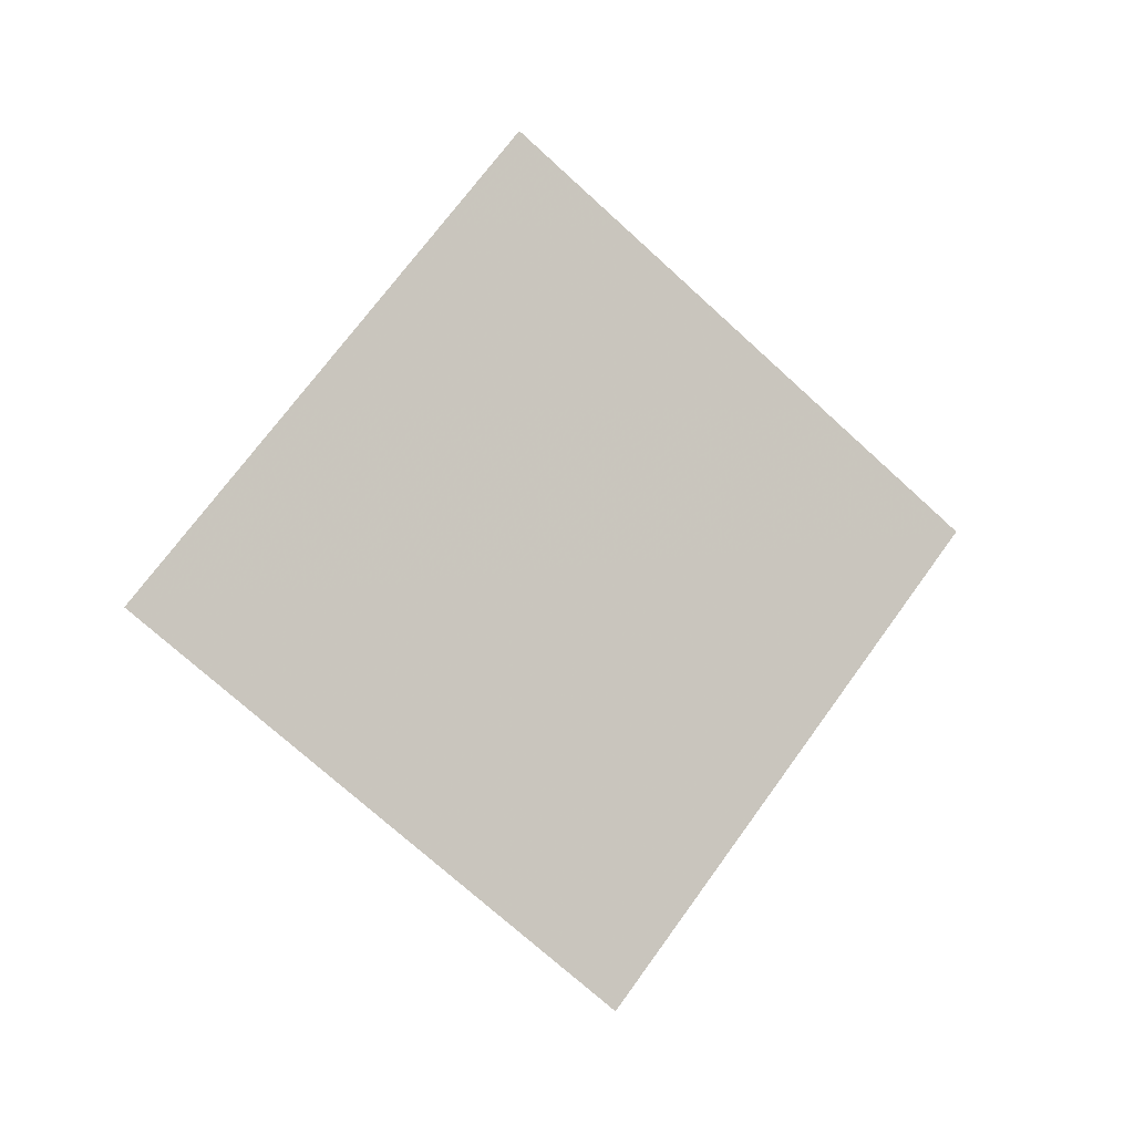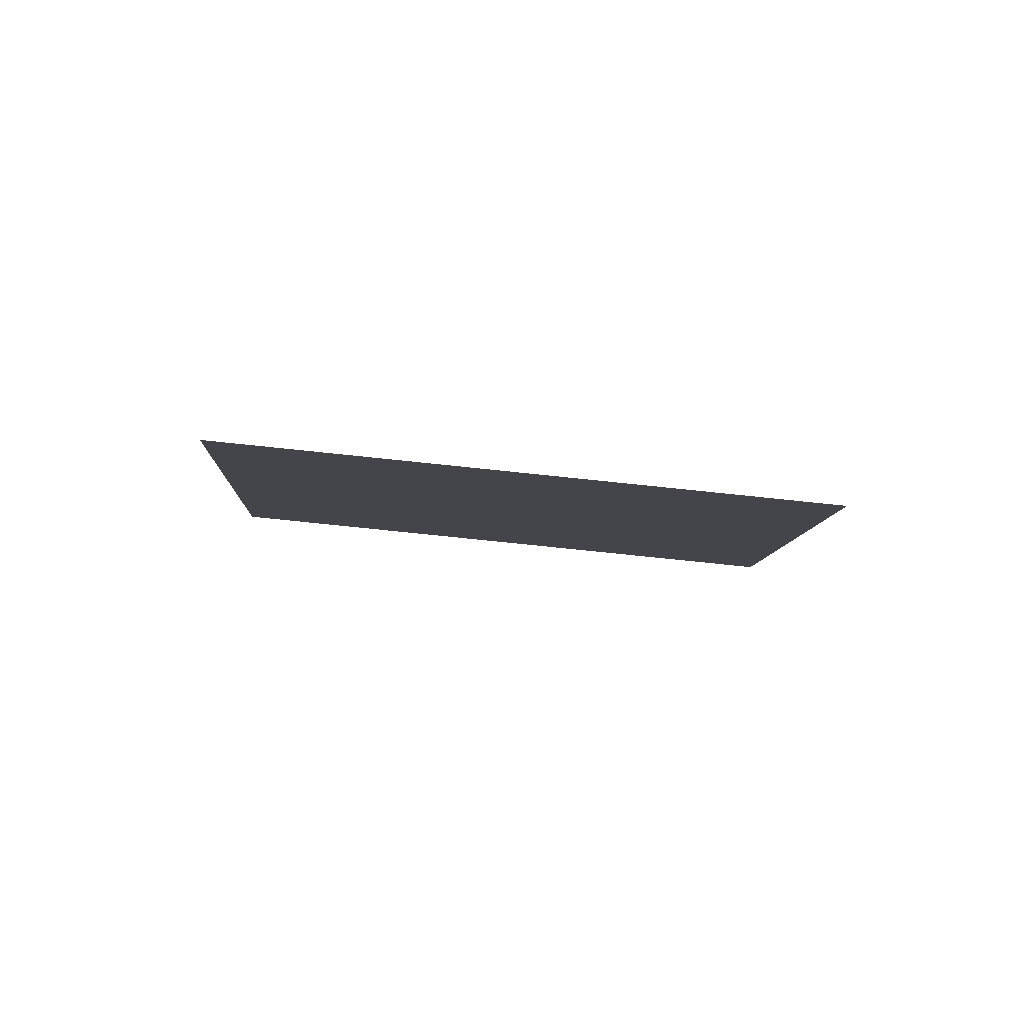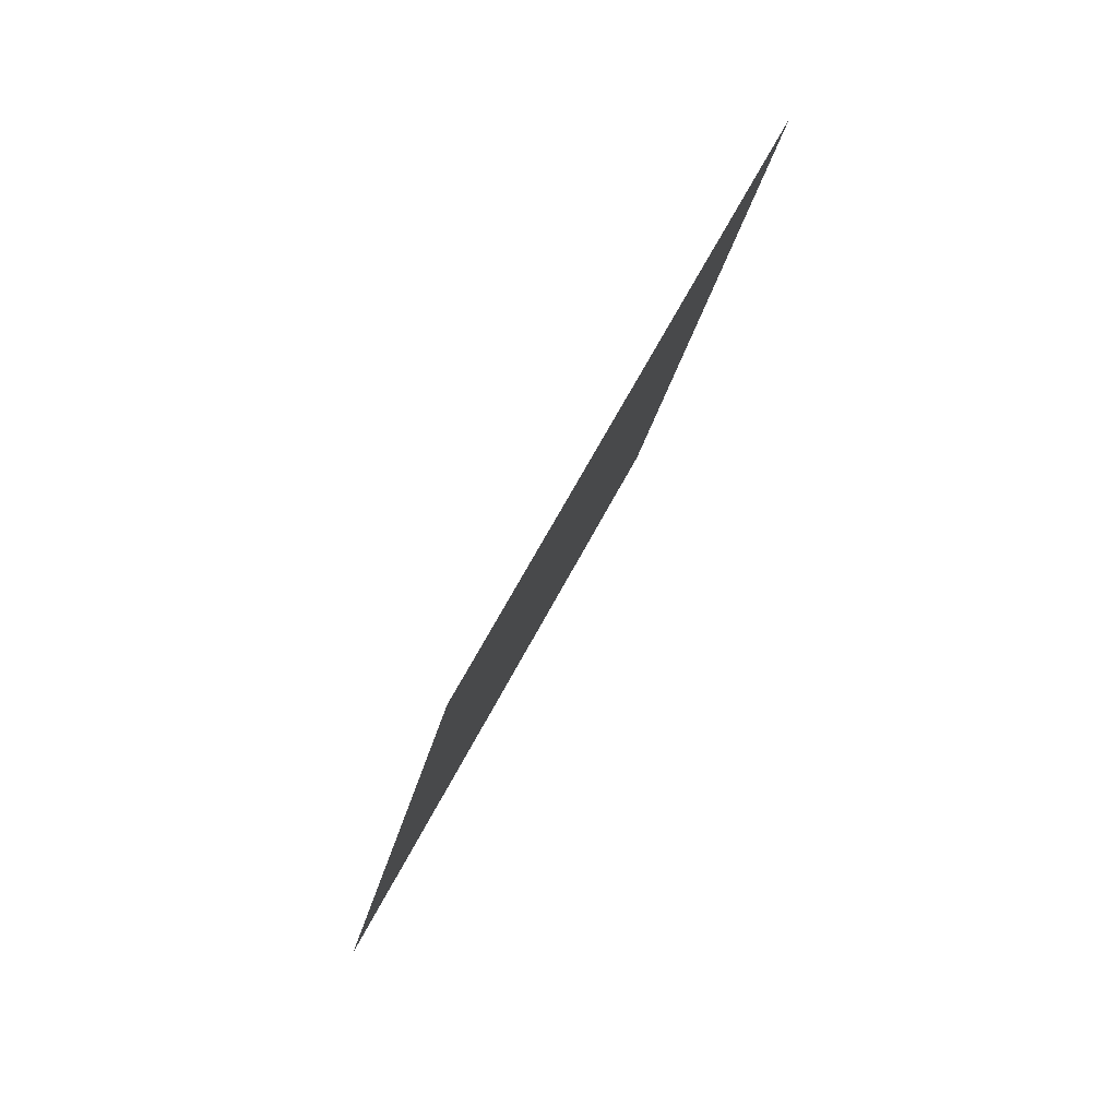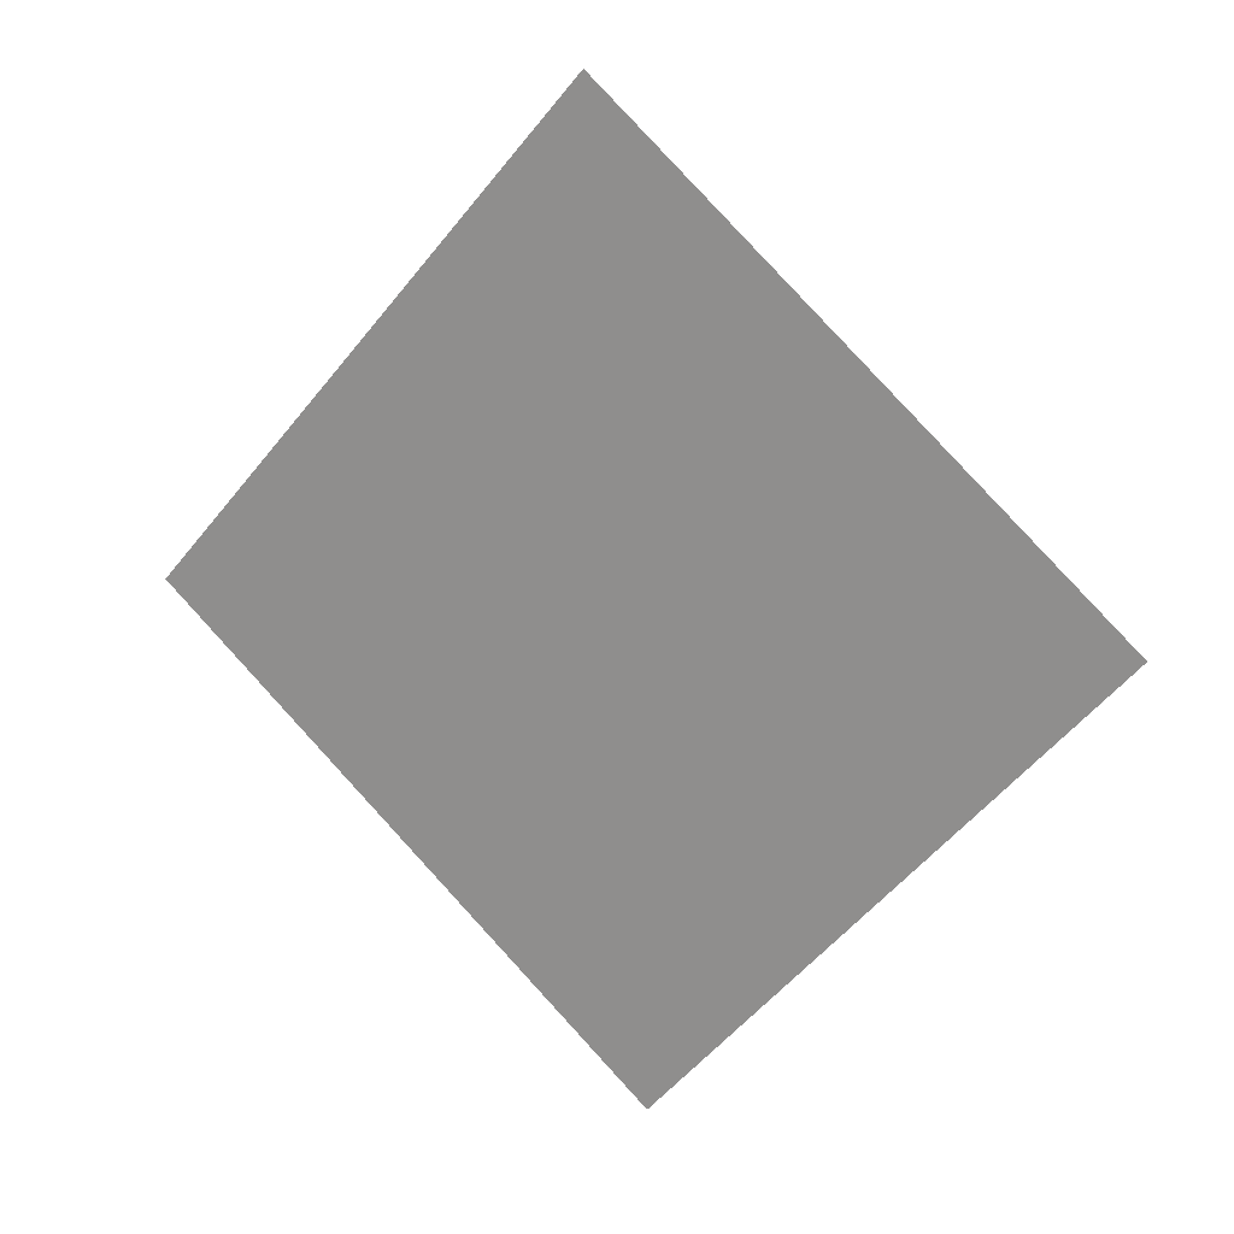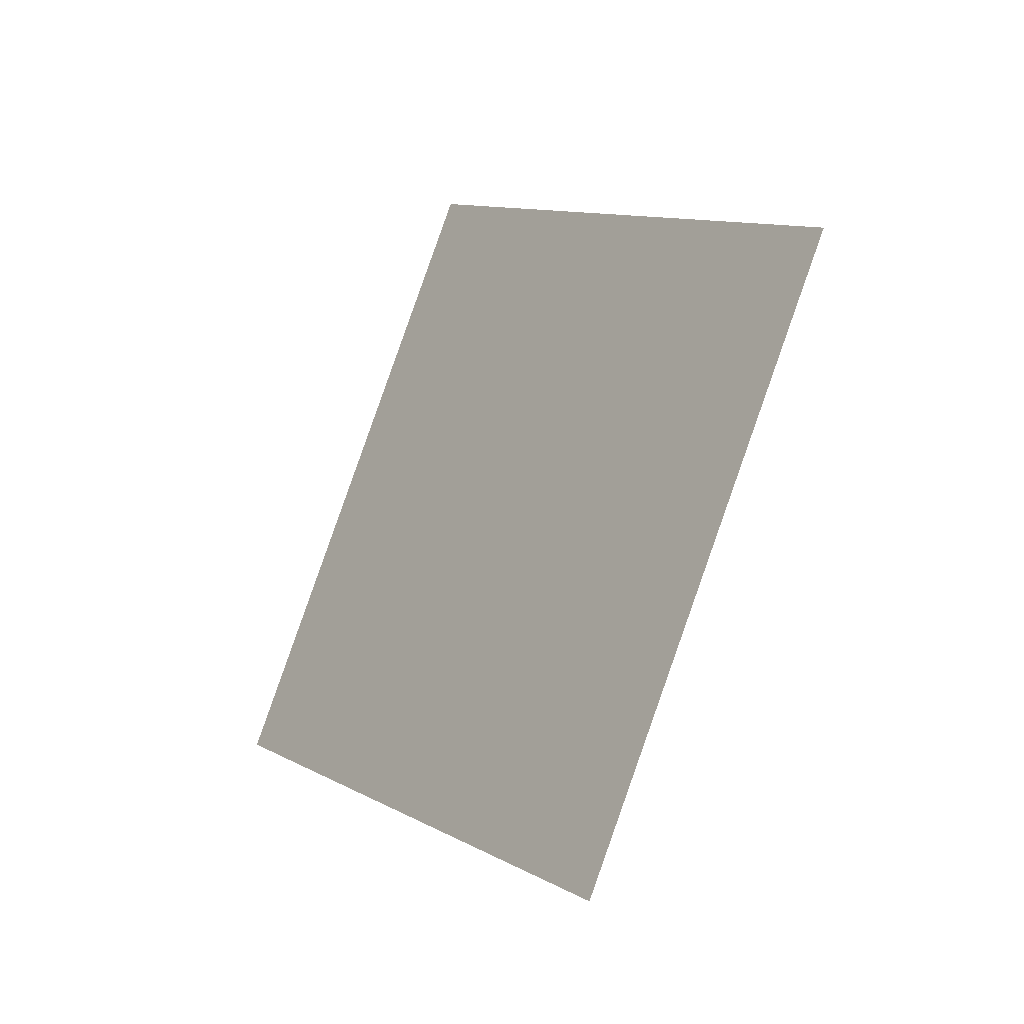
<metadata>
{"format":"obj","ext":"obj","renderer":"f3d","projection":"perspective","resolution":1024,"background":"white","views":[{"elev":75.2,"azim":166.7,"up":"+Y"},{"elev":-28.4,"azim":-143.3,"up":"+Y"},{"elev":-67.1,"azim":82.0,"up":"+Z"},{"elev":3.5,"azim":-135.8,"up":"+Z"},{"elev":-50.1,"azim":-110.3,"up":"+Z"}]}
</metadata>
<code>
o Plane
v -1.409 6.75 1.944
v -1.404 6.753 1.95
v -1.416 6.749 1.95
v -1.411 6.752 1.956
f 2 1 3 4

</code>
